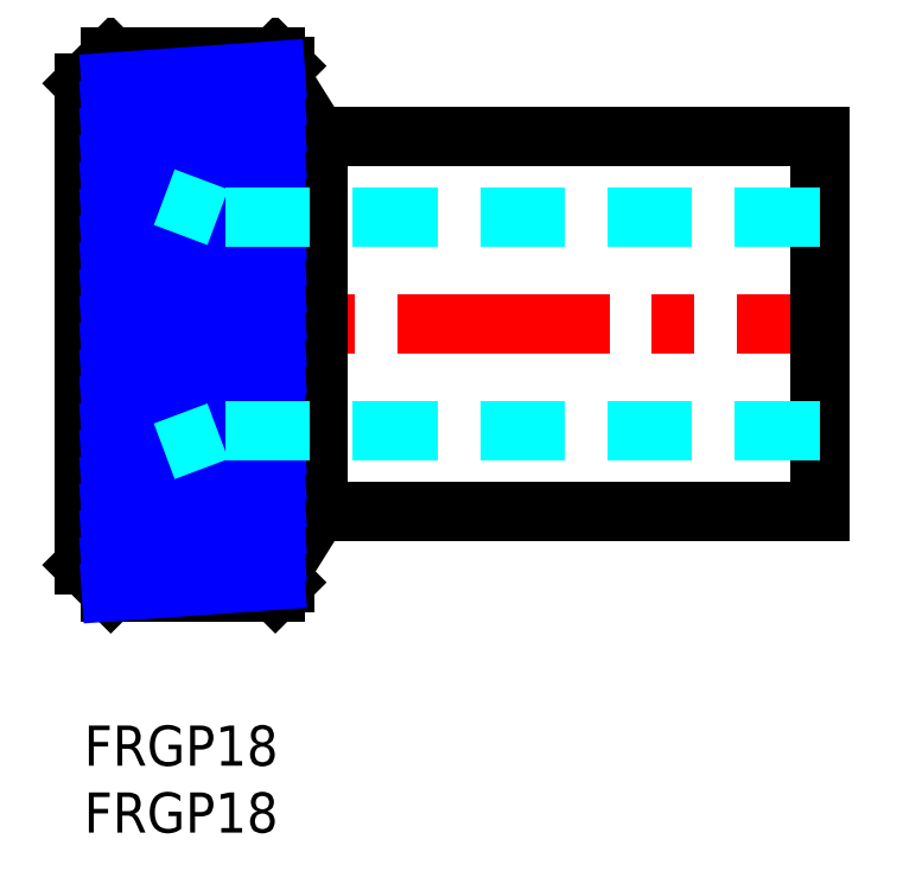
<metadata>
{"format":"dxf","ext":"dxf","renderer":"ezdxf+matplotlib","layout":"modelspace","background":"white","min_lineweight":24,"dpi":150}
</metadata>
<code>
0
SECTION
2
ENTITIES
0
INSERT
8
MSM_CONTINUOUS
2
*U6
10
0
20
0
30
0
0
INSERT
8
MSM_CONTINUOUS
2
*U7
10
0
20
0
30
0
0
LINE
8
MSM_CONTINUOUS
10
17.5
20
44
30
0
11
55
21
44
31
0
0
LINE
8
MSM_CENTER
10
-2
20
30
30
0
11
57
21
30
31
0
0
LINE
8
MSM_DASHED
10
6
20
20.5
30
0
11
-7.1e-15
21
20.5
31
0
0
LINE
8
MSM_DASHED
10
6
20
39.5
30
0
11
-7.1e-15
21
39.5
31
0
0
LINE
8
MSM_CONTINUOUS
10
17.5
20
16
30
0
11
55
21
16
31
0
0
LINE
8
MSM_CONTINUOUS
10
17.5
20
16
30
0
11
15
21
12
31
0
0
LINE
8
MSM_CONTINUOUS
10
2
20
10
30
0
11
2
21
50
31
0
0
LINE
8
MSM_CONTINUOUS
10
-7.1e-15
20
48
30
0
11
-7.1e-15
21
12
31
0
0
LINE
8
MSM_CONTINUOUS
10
-7.1e-15
20
12
30
0
11
2
21
10
31
0
0
LINE
8
MSM_CONTINUOUS
10
14.3
20
10
30
0
11
2
21
10
31
0
0
LINE
8
MSM_CONTINUOUS
10
17.5
20
44
30
0
11
15
21
48
31
0
0
LINE
8
MSM_CONTINUOUS
10
-7.1e-15
20
48
30
0
11
2
21
50
31
0
0
LINE
8
MSM_CONTINUOUS
10
2
20
50
30
0
11
14.3
21
50
31
0
0
LINE
8
MSM_CONTINUOUS
10
17.5
20
44
30
0
11
17.5
21
16
31
0
0
LINE
8
MSM_CONTINUOUS
10
55
20
44
30
0
11
55
21
16
31
0
0
LINE
8
MSM_CONTINUOUS
10
14.3
20
50
30
0
11
14.3
21
10
31
0
0
LINE
8
MSM_CONTINUOUS
10
15
20
10.7
30
0
11
15
21
49.3
31
0
0
LINE
8
MSM_CONTINUOUS
10
14.3
20
10
30
0
11
15
21
10.7
31
0
0
LINE
8
MSM_CONTINUOUS
10
14.3
20
50
30
0
11
15
21
49.3
31
0
0
LINE
8
MSM_NARROW
10
2
20
48.09
30
0
11
14.3
21
48.95
31
0
0
LINE
8
MSM_NARROW
10
2
20
46.09
30
0
11
14.3
21
46.95
31
0
0
LINE
8
MSM_NARROW
10
2
20
44.08
30
0
11
14.3
21
44.94
31
0
0
LINE
8
MSM_NARROW
10
2
20
42.08
30
0
11
14.3
21
42.94
31
0
0
LINE
8
MSM_NARROW
10
2
20
40.07
30
0
11
14.3
21
40.93
31
0
0
LINE
8
MSM_NARROW
10
2
20
38.07
30
0
11
14.3
21
38.93
31
0
0
LINE
8
MSM_NARROW
10
2
20
36.06
30
0
11
14.3
21
36.92
31
0
0
LINE
8
MSM_NARROW
10
2
20
34.06
30
0
11
14.3
21
34.92
31
0
0
LINE
8
MSM_NARROW
10
2
20
32.05
30
0
11
14.3
21
32.91
31
0
0
LINE
8
MSM_NARROW
10
2
20
30.05
30
0
11
14.3
21
30.91
31
0
0
LINE
8
MSM_NARROW
10
2
20
28.04
30
0
11
14.3
21
28.9
31
0
0
LINE
8
MSM_NARROW
10
2
20
26.04
30
0
11
14.3
21
26.9
31
0
0
LINE
8
MSM_NARROW
10
2
20
24.03
30
0
11
14.3
21
24.89
31
0
0
LINE
8
MSM_NARROW
10
2
20
22.03
30
0
11
14.3
21
22.89
31
0
0
LINE
8
MSM_NARROW
10
2
20
20.02
30
0
11
14.3
21
20.88
31
0
0
LINE
8
MSM_NARROW
10
2
20
18.02
30
0
11
14.3
21
18.88
31
0
0
LINE
8
MSM_NARROW
10
2
20
16.01
30
0
11
14.3
21
16.87
31
0
0
LINE
8
MSM_NARROW
10
2
20
14.01
30
0
11
14.3
21
14.87
31
0
0
LINE
8
MSM_NARROW
10
2
20
12
30
0
11
14.3
21
12.86
31
0
0
LINE
8
MSM_NARROW
10
2.035
20
10
30
0
11
14.3
21
10.86
31
0
0
LINE
8
MSM_DASHED
10
55
20
38
30
0
11
10
21
38
31
0
0
LINE
8
MSM_DASHED
10
55
20
22
30
0
11
10
21
22
31
0
0
LINE
8
MSM_DASHED
10
6
20
39.5
30
0
11
10
21
38
31
0
0
LINE
8
MSM_DASHED
10
6
20
20.5
30
0
11
10
21
22
31
0
0
ENDSEC
0
EOF

</code>
